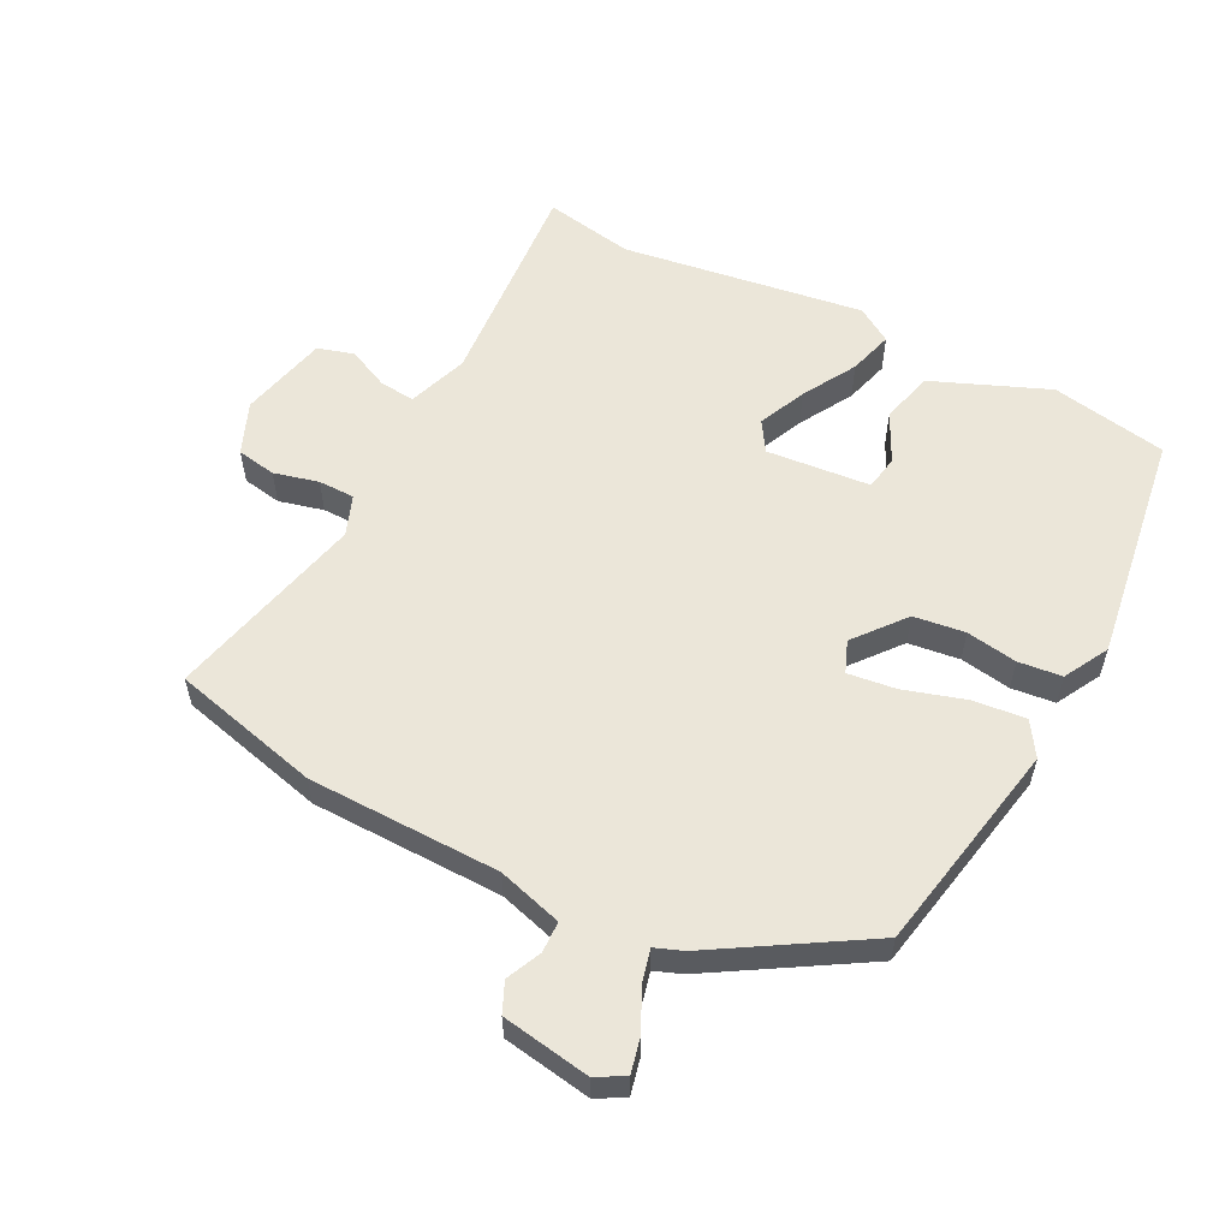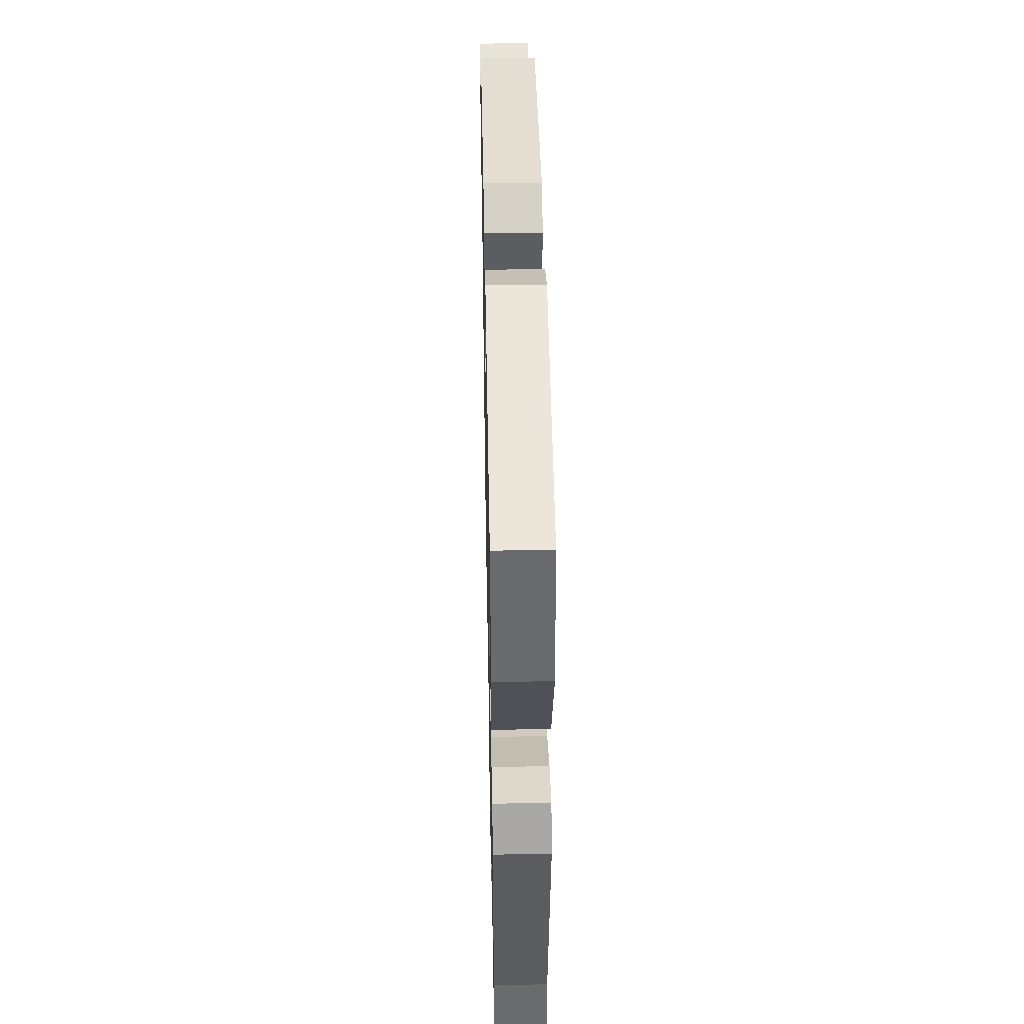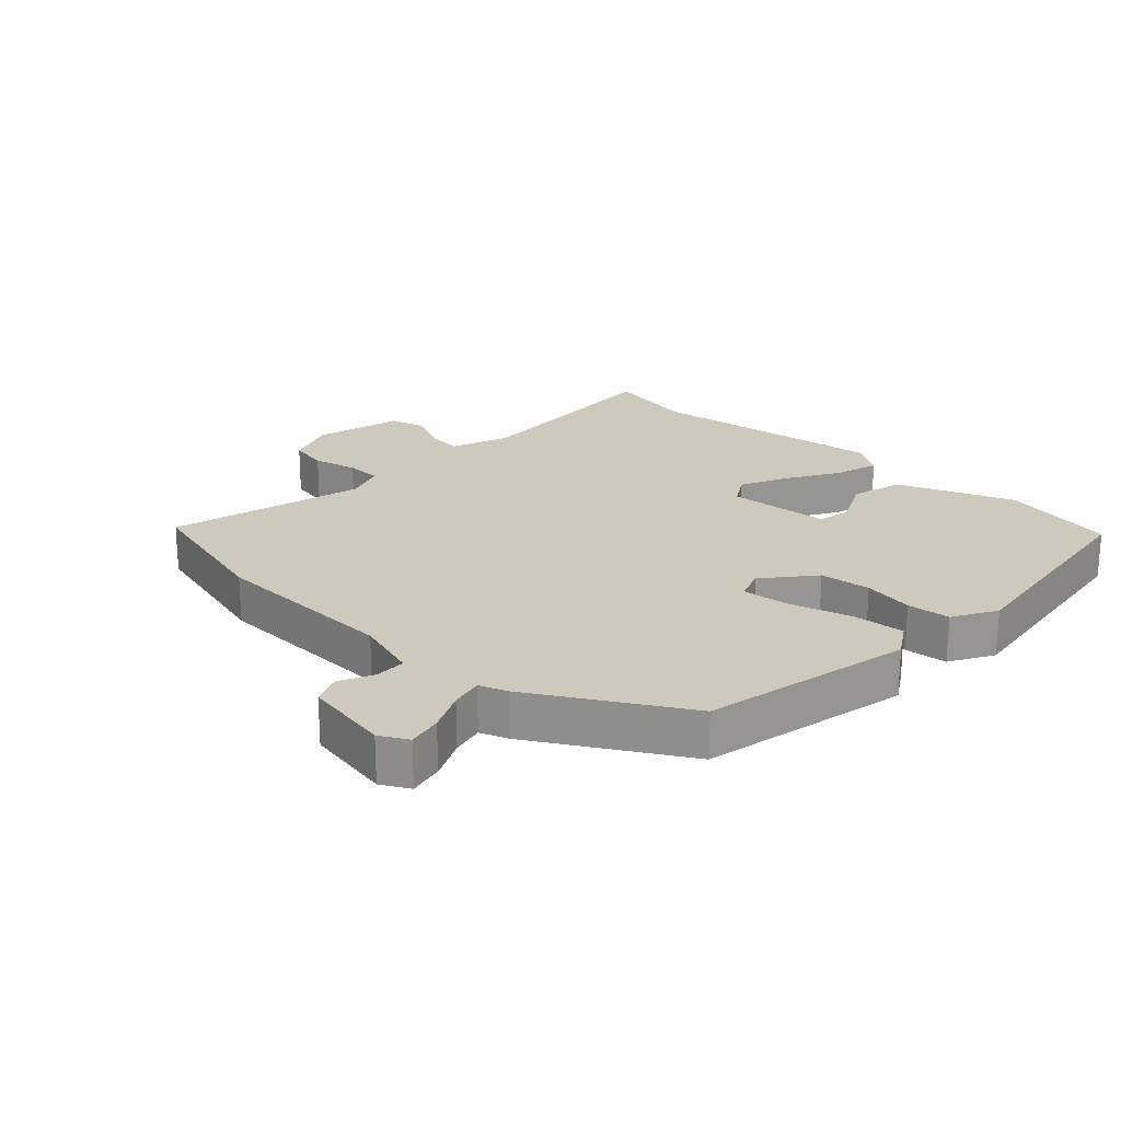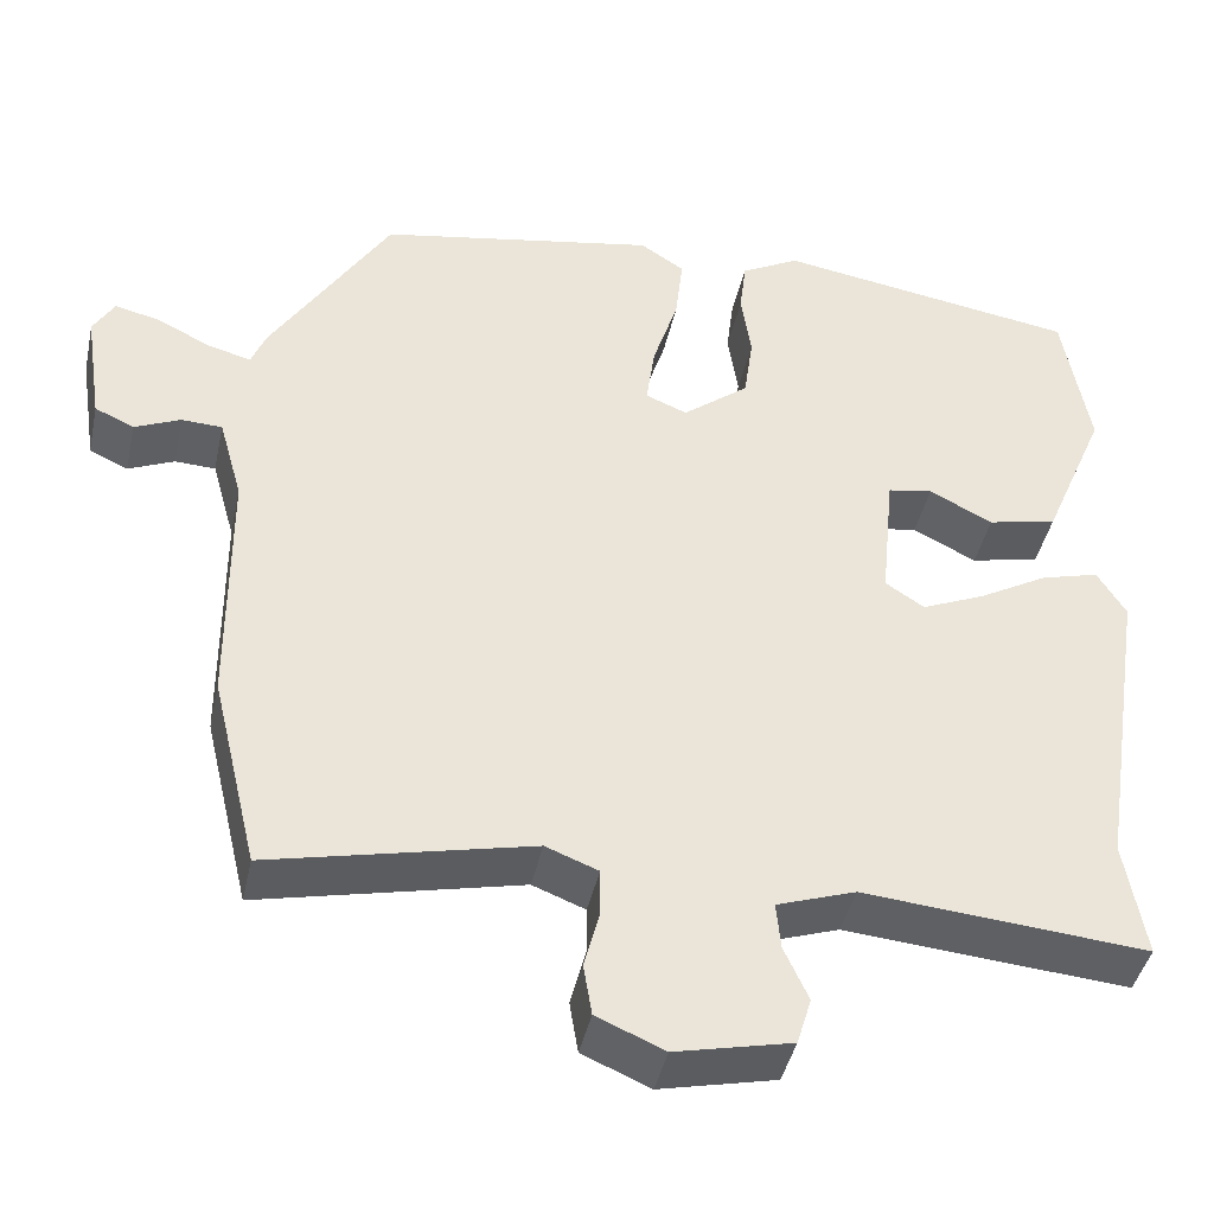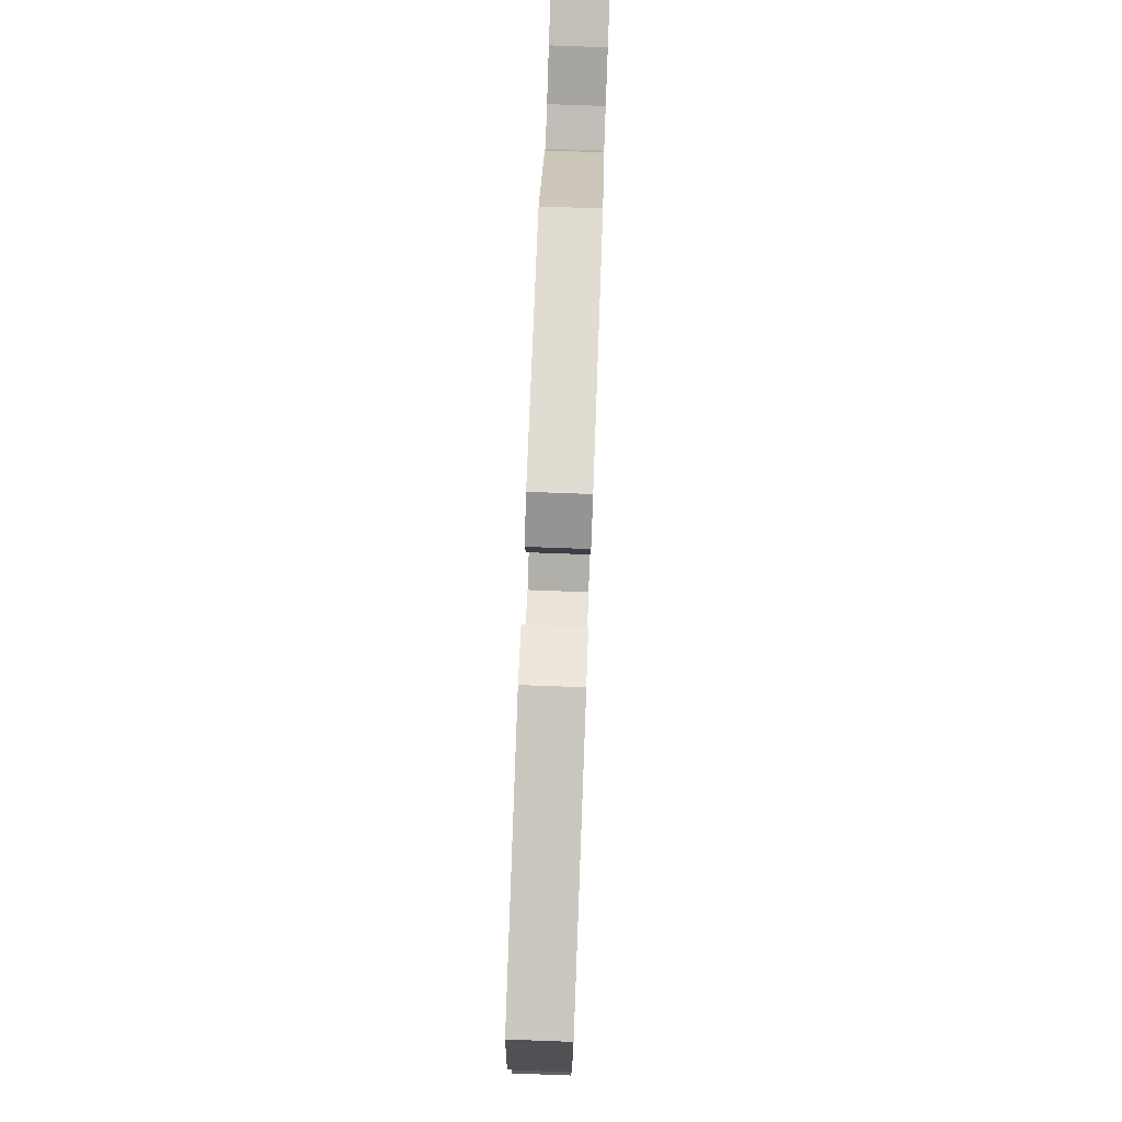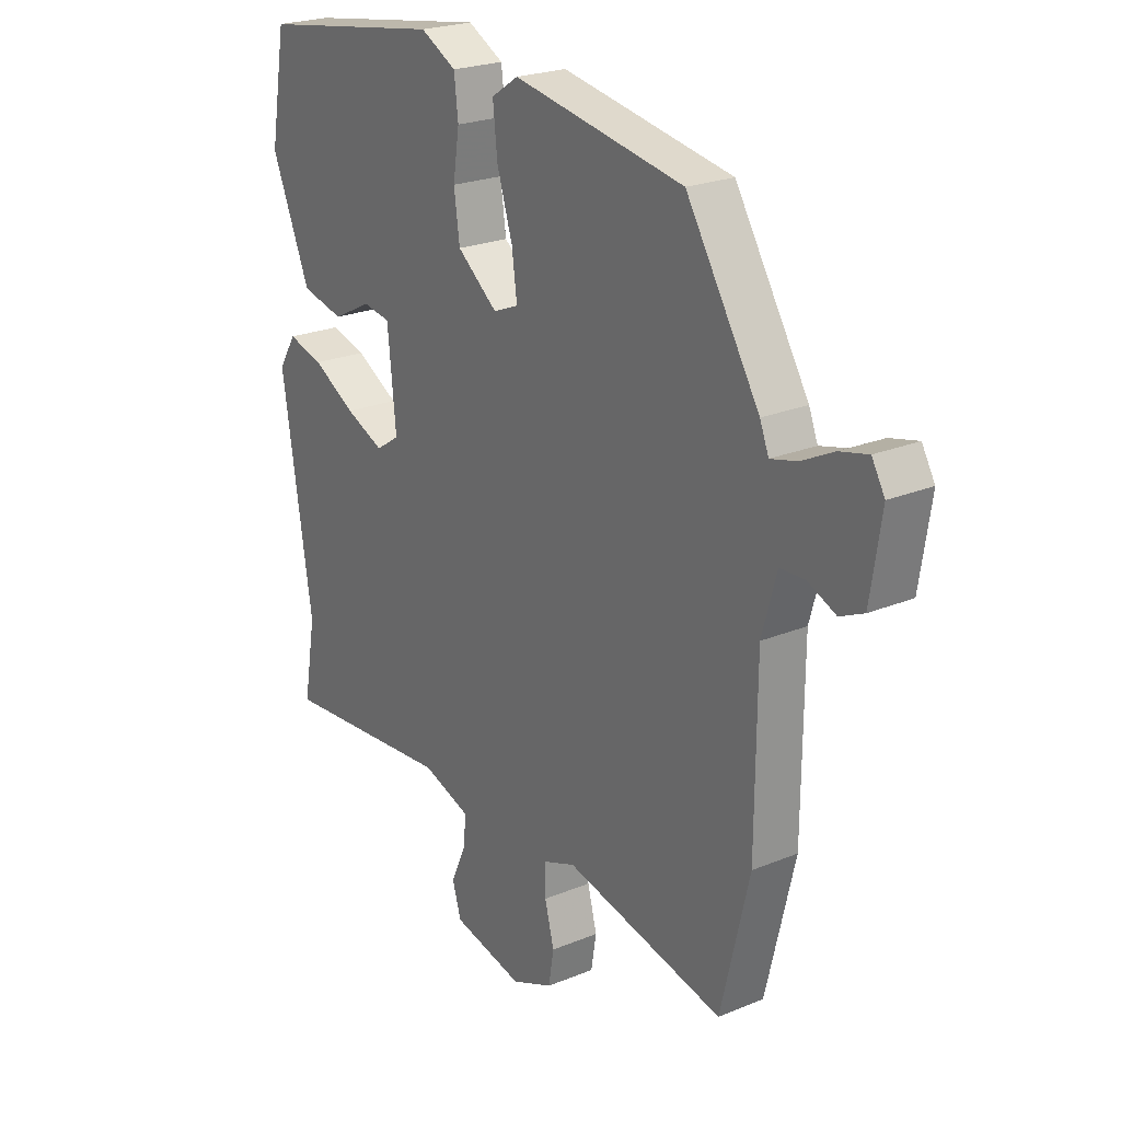
<metadata>
{"format":"obj","ext":"obj","renderer":"f3d","projection":"perspective","resolution":1024,"background":"white","views":[{"elev":57.0,"azim":-62.3,"up":"+Y"},{"elev":46.7,"azim":88.9,"up":"+Z"},{"elev":22.4,"azim":-45.4,"up":"+Y"},{"elev":-42.6,"azim":-12.2,"up":"+Z"},{"elev":79.7,"azim":92.1,"up":"+Z"},{"elev":23.1,"azim":-125.1,"up":"+Z"}]}
</metadata>
<code>
v -0.486 0.07 -0.559
v -0.541 0.07 -0.329
v -0.543 0.07 -0.032
v -0.571 0.07 0.068
v -0.619 0.07 0.07
v -0.673 0.07 0.046
v -0.719 0.07 0.067
v -0.74 0.07 0.204
v -0.715 0.07 0.247
v -0.661 0.07 0.234
v -0.599 0.07 0.203
v -0.548 0.07 0.19
v -0.531 0.07 0.233
v -0.39 0.07 0.461
v -0.061 0.07 0.521
v -0.009 0.07 0.487
v -0.018 0.07 0.406
v -0.048 0.07 0.311
v -0.058 0.07 0.237
v -0.009 0.07 0.217
v 0.069 0.07 0.279
v 0.08 0.07 0.358
v 0.068 0.07 0.437
v 0.076 0.07 0.504
v 0.145 0.07 0.541
v 0.502 0.07 0.485
v 0.533 0.07 0.305
v 0.458 0.07 0.126
v 0.376 0.07 0.107
v 0.301 0.07 0.145
v 0.248 0.07 0.136
v 0.232 0.07 -0.024
v 0.278 0.07 -0.054
v 0.352 0.07 -0.022
v 0.435 0.07 0.025
v 0.504 0.07 0.044
v 0.538 0.07 -0.011
v 0.48 0.07 -0.384
v 0.504 0.07 -0.523
v 0.169 0.07 -0.495
v 0.076 0.07 -0.527
v 0.081 0.07 -0.582
v 0.11 0.07 -0.646
v 0.093 0.07 -0.702
v -0.044 0.07 -0.733
v -0.124 0.07 -0.699
v -0.134 0.07 -0.638
v -0.116 0.07 -0.569
v -0.116 0.07 -0.513
v -0.178 0.07 -0.489
v -0.486 0 -0.559
v -0.541 0 -0.329
v -0.543 0 -0.032
v -0.571 0 0.068
v -0.619 0 0.07
v -0.673 0 0.046
v -0.719 0 0.067
v -0.74 0 0.204
v -0.715 0 0.247
v -0.661 0 0.234
v -0.599 0 0.203
v -0.548 0 0.19
v -0.531 0 0.233
v -0.39 0 0.461
v -0.061 0 0.521
v -0.009 0 0.487
v -0.018 0 0.406
v -0.048 0 0.311
v -0.058 0 0.237
v -0.009 0 0.217
v 0.069 0 0.279
v 0.08 0 0.358
v 0.068 0 0.437
v 0.076 0 0.504
v 0.145 0 0.541
v 0.502 0 0.485
v 0.533 0 0.305
v 0.458 0 0.126
v 0.376 0 0.107
v 0.301 0 0.145
v 0.248 0 0.136
v 0.232 0 -0.024
v 0.278 0 -0.054
v 0.352 0 -0.022
v 0.435 0 0.025
v 0.504 0 0.044
v 0.538 0 -0.011
v 0.48 0 -0.384
v 0.504 0 -0.523
v 0.169 0 -0.495
v 0.076 0 -0.527
v 0.081 0 -0.582
v 0.11 0 -0.646
v 0.093 0 -0.702
v -0.044 0 -0.733
v -0.124 0 -0.699
v -0.134 0 -0.638
v -0.116 0 -0.569
v -0.116 0 -0.513
v -0.178 0 -0.489
f 46 47 48
f 45 46 48
f 44 45 48
f 43 44 48
f 42 43 48
f 41 42 48 49
f 40 41 49 50
f 38 39 40
f 38 40 50
f 37 38 50
f 36 37 50
f 35 36 50
f 34 35 50
f 28 29 30
f 27 28 30
f 26 27 30
f 25 26 30
f 24 25 30
f 23 24 30
f 22 23 30
f 21 22 30 31
f 20 21 31 32
f 16 17 18
f 15 16 18
f 14 15 18
f 13 14 18
f 12 13 18
f 12 18 19
f 9 10 11
f 8 9 11
f 7 8 11
f 6 7 11
f 5 6 11
f 4 5 11 12
f 19 20 32
f 12 19 32
f 4 12 32
f 3 4 32
f 33 34 50 1
f 3 32 33
f 2 3 33
f 1 2 33
f 98 97 96
f 98 96 95
f 98 95 94
f 98 94 93
f 98 93 92
f 99 98 92 91
f 100 99 91 90
f 90 89 88
f 100 90 88
f 100 88 87
f 100 87 86
f 100 86 85
f 100 85 84
f 80 79 78
f 80 78 77
f 80 77 76
f 80 76 75
f 80 75 74
f 80 74 73
f 80 73 72
f 81 80 72 71
f 82 81 71 70
f 68 67 66
f 68 66 65
f 68 65 64
f 68 64 63
f 68 63 62
f 69 68 62
f 61 60 59
f 61 59 58
f 61 58 57
f 61 57 56
f 61 56 55
f 62 61 55 54
f 82 70 69
f 82 69 62
f 82 62 54
f 82 54 53
f 51 100 84 83
f 83 82 53
f 83 53 52
f 83 52 51
f 1 51 52 2
f 2 52 53 3
f 3 53 54 4
f 4 54 55 5
f 5 55 56 6
f 6 56 57 7
f 7 57 58 8
f 8 58 59 9
f 9 59 60 10
f 10 60 61 11
f 11 61 62 12
f 12 62 63 13
f 13 63 64 14
f 14 64 65 15
f 15 65 66 16
f 16 66 67 17
f 17 67 68 18
f 18 68 69 19
f 19 69 70 20
f 20 70 71 21
f 21 71 72 22
f 22 72 73 23
f 23 73 74 24
f 24 74 75 25
f 25 75 76 26
f 26 76 77 27
f 27 77 78 28
f 28 78 79 29
f 29 79 80 30
f 30 80 81 31
f 31 81 82 32
f 32 82 83 33
f 33 83 84 34
f 34 84 85 35
f 35 85 86 36
f 36 86 87 37
f 37 87 88 38
f 38 88 89 39
f 39 89 90 40
f 40 90 91 41
f 41 91 92 42
f 42 92 93 43
f 43 93 94 44
f 44 94 95 45
f 45 95 96 46
f 46 96 97 47
f 47 97 98 48
f 48 98 99 49
f 49 99 100 50
f 50 100 51 1

</code>
